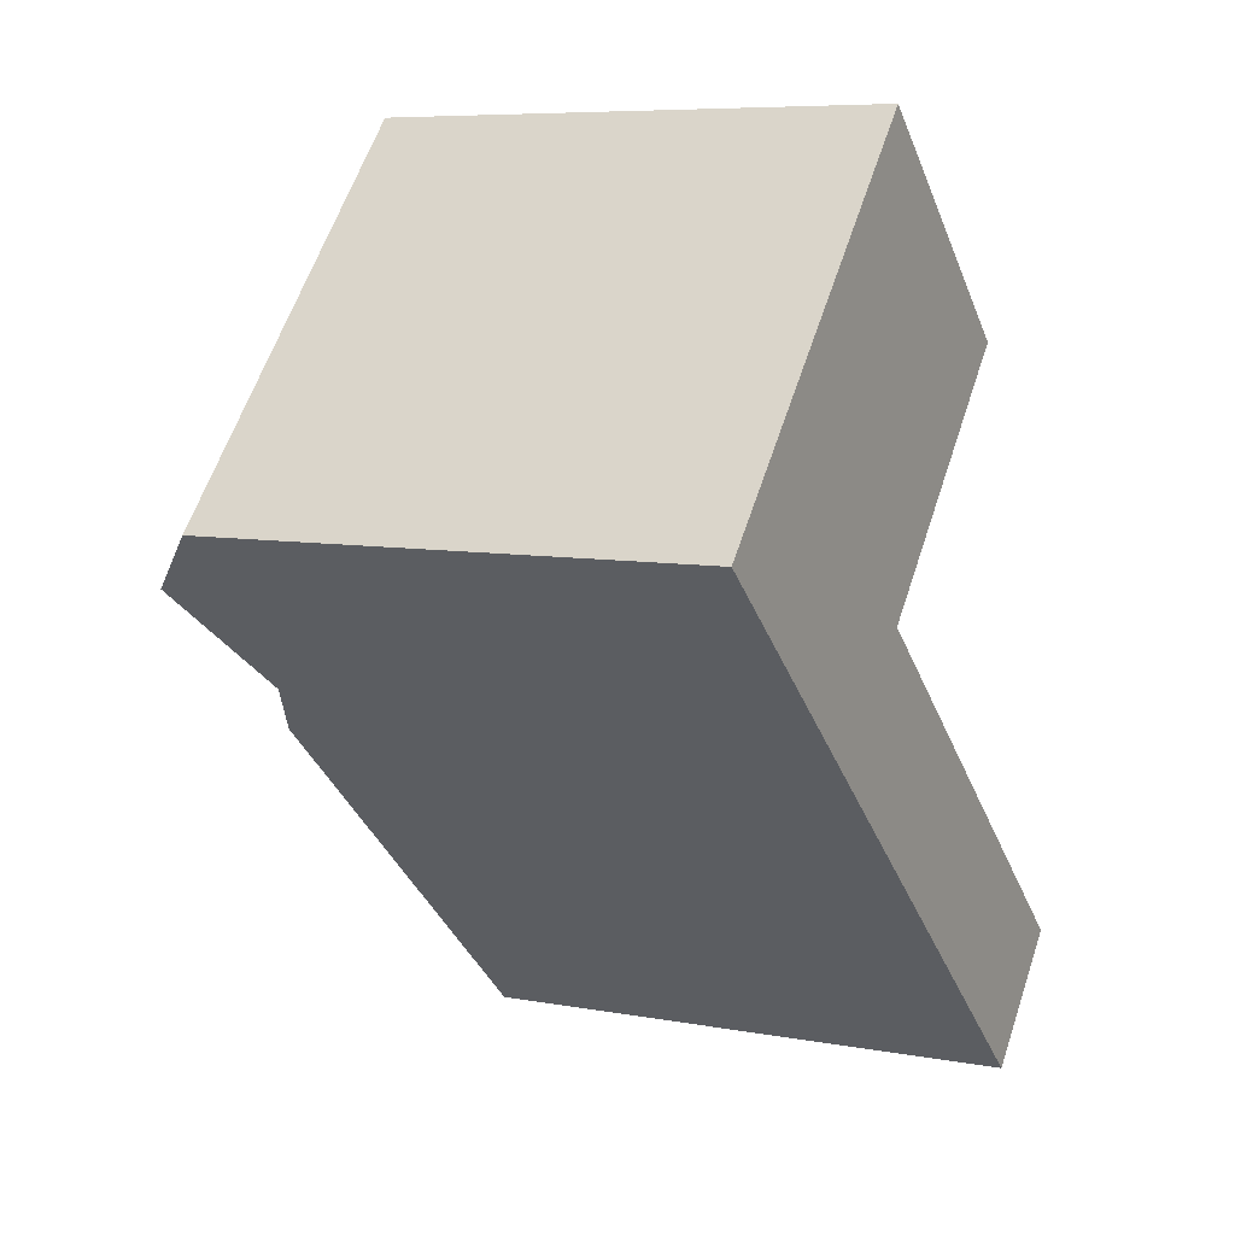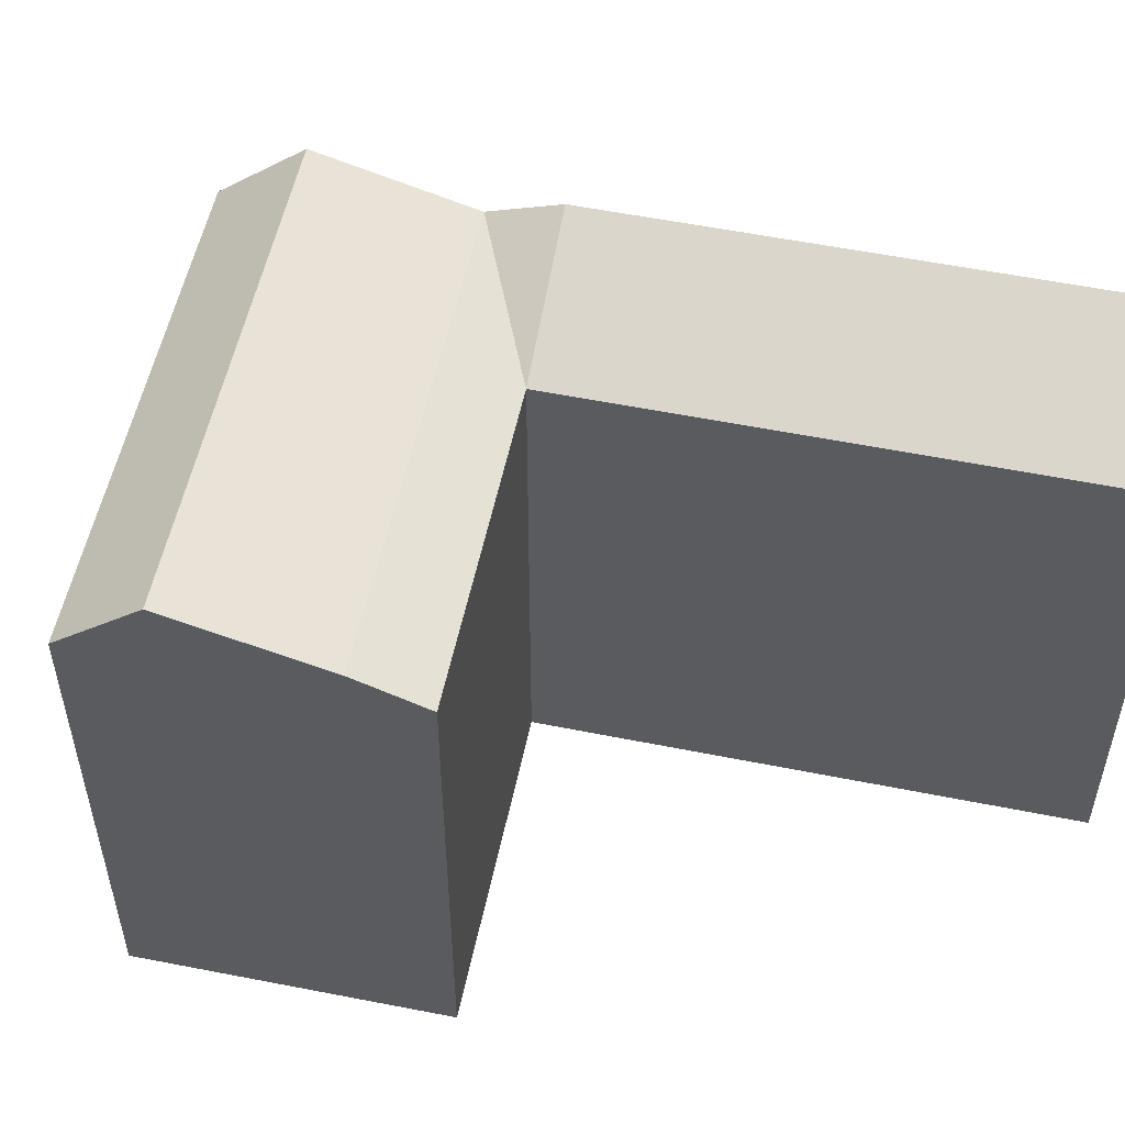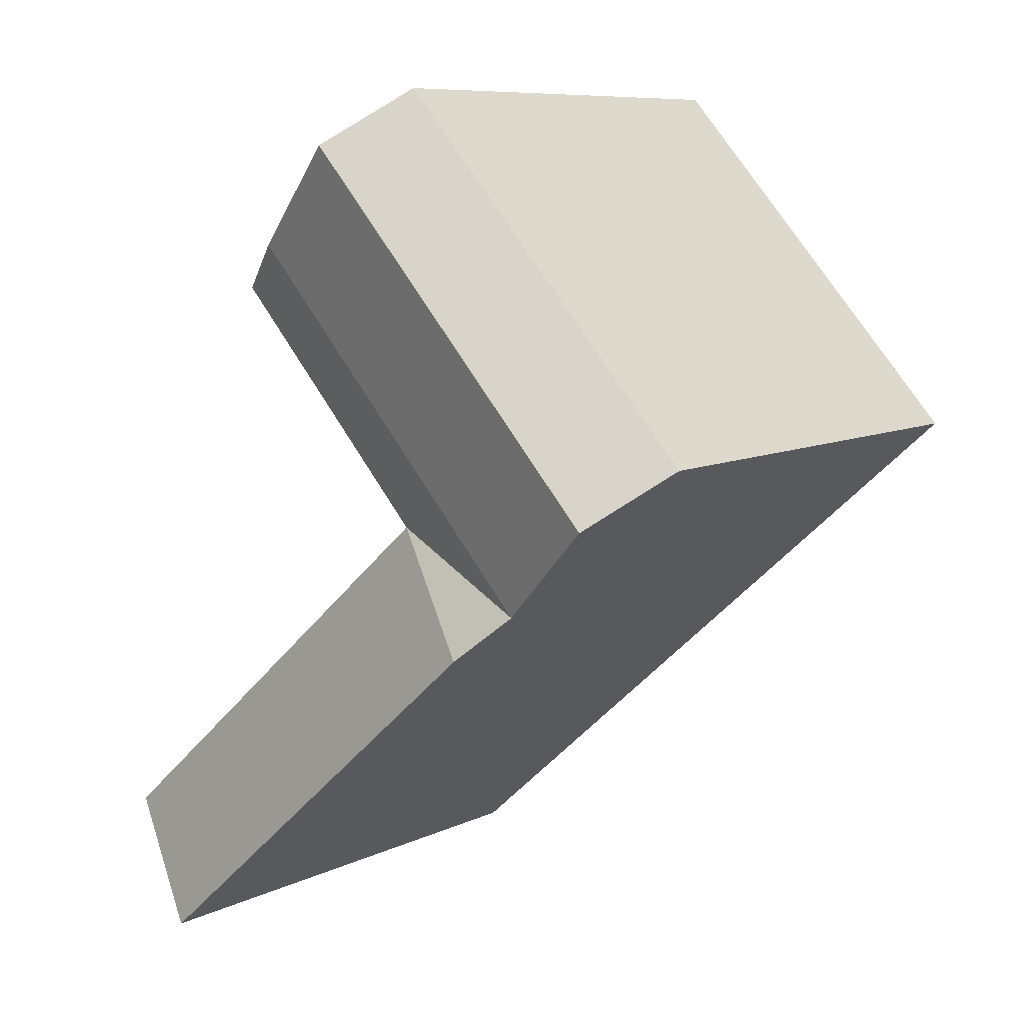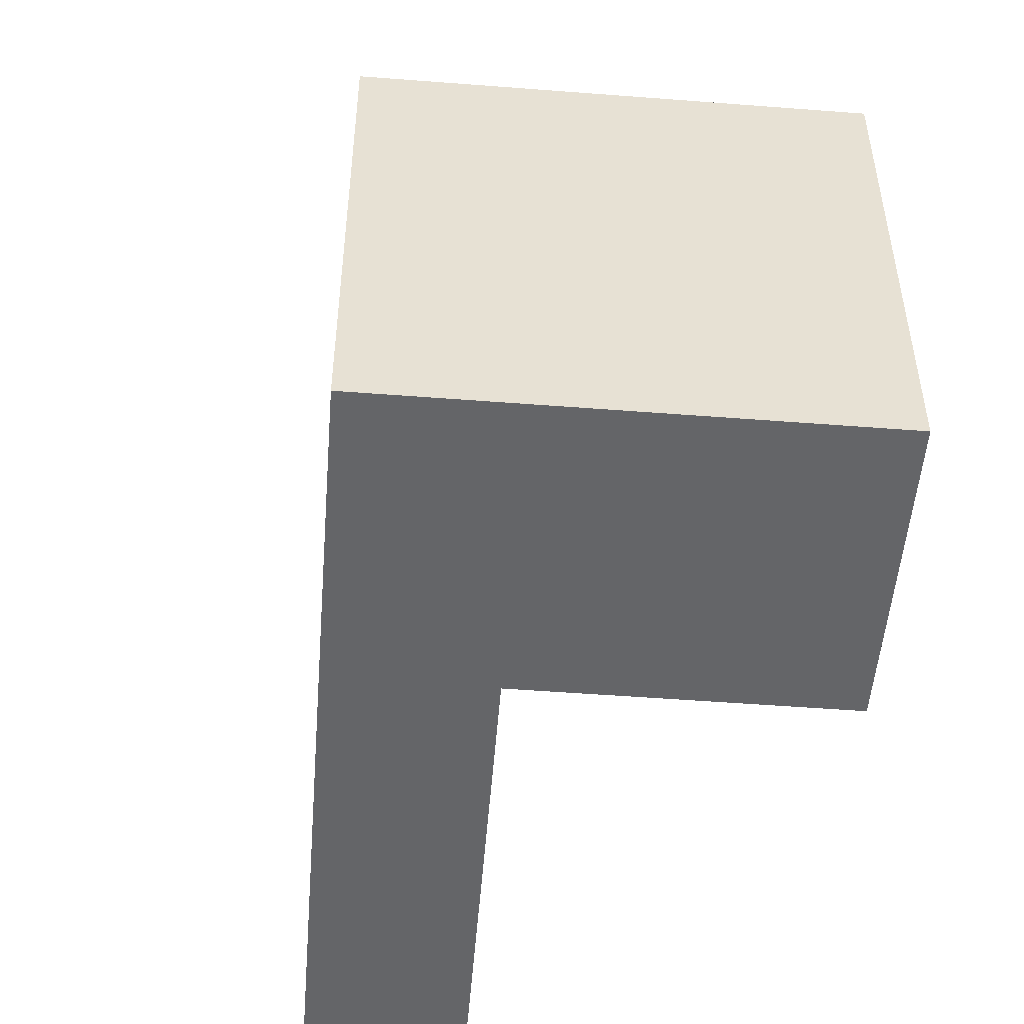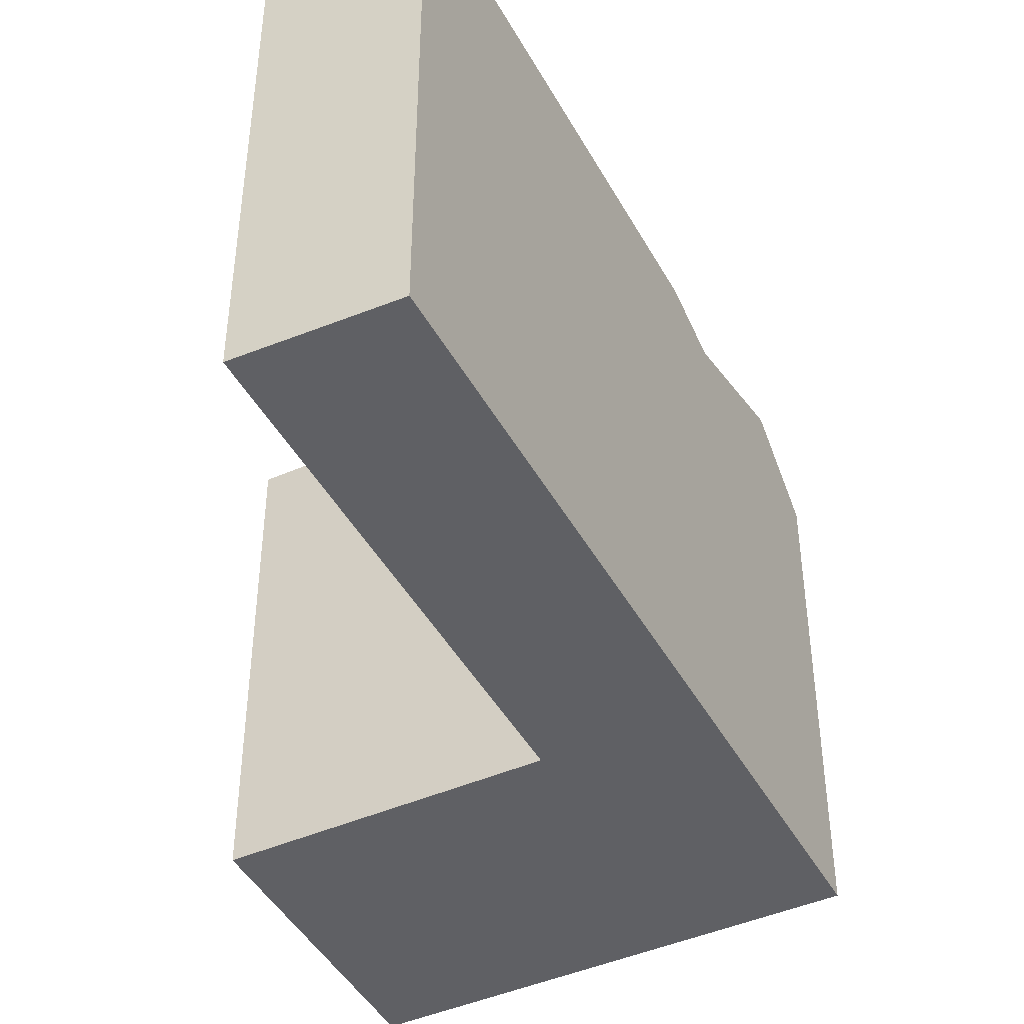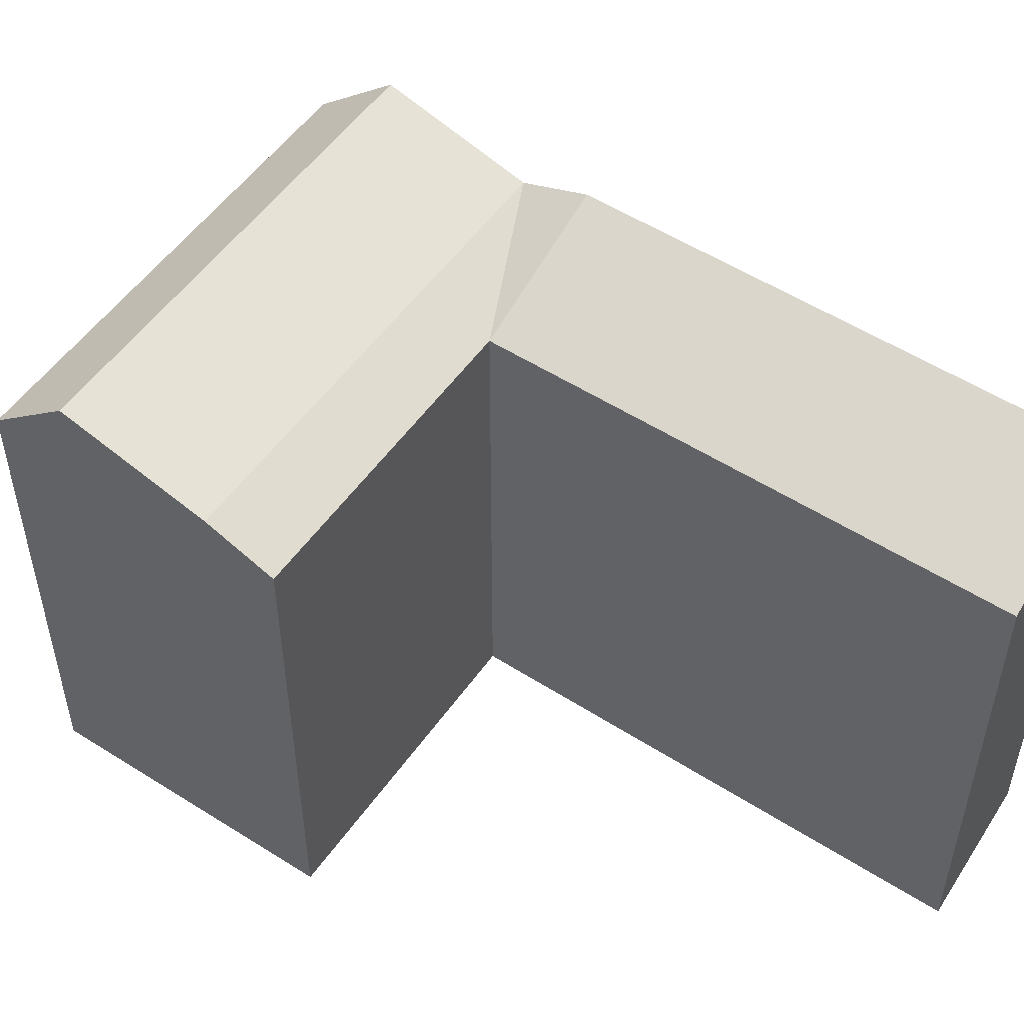
<metadata>
{"format":"obj","ext":"obj","renderer":"f3d","projection":"perspective","resolution":1024,"background":"white","views":[{"elev":7.5,"azim":-62.4,"up":"+Z"},{"elev":54.3,"azim":53.7,"up":"+Y"},{"elev":8.6,"azim":-142.0,"up":"+Z"},{"elev":-51.5,"azim":-52.8,"up":"+Y"},{"elev":-44.9,"azim":159.0,"up":"+Y"},{"elev":52.7,"azim":76.2,"up":"+Y"}]}
</metadata>
<code>
v  13.78 20.82 -3.528
v  25.69 23.02 -22.82
v  9.418 23.02 -8.368
v  30.24 20.82 -18.15
v  7.256 21.98 -6.447
v  11.61 21.98 -1.607
v  6.949 23.74 2.538
v  2.59 23.74 -2.302
v  4.359 20.82 4.839
v  0.0004444 20.82 -0.0006598
v  20.46 21.98 8.21
v  22.61 20.82 6.277
v  15.81 23.74 12.38
v  13.24 20.82 14.7
v  25.69 1.397e-15 -22.82
v  9.418 5.124e-16 -8.367
v  30.23 1.111e-15 -18.15
v  13.78 2.16e-16 -3.528
v  0 0 0
v  4.359 -2.964e-16 4.84
v  22.61 -3.844e-16 6.278
v  13.24 -9e-16 14.7
g defaultobject
f 1 2 3
f 2 1 4
f 3 5 1
f 5 6 1
f 5 7 6
f 7 5 8
f 8 9 7
f 9 8 10
f 11 1 6
f 1 11 12
f 13 6 7
f 6 13 11
f 14 7 9
f 7 14 13
f 3 15 16
f 15 3 2
f 15 4 17
f 4 15 2
f 17 1 18
f 1 17 4
f 9 19 20
f 19 9 10
f 8 5 10
f 10 16 19
f 16 10 5
f 16 5 3
f 18 12 21
f 12 18 1
f 12 22 21
f 22 12 14
f 14 12 11
f 14 11 13
f 14 20 22
f 20 14 9
f 15 18 16
f 18 15 17
f 16 20 19
f 20 16 18
f 18 22 20
f 22 18 21

</code>
